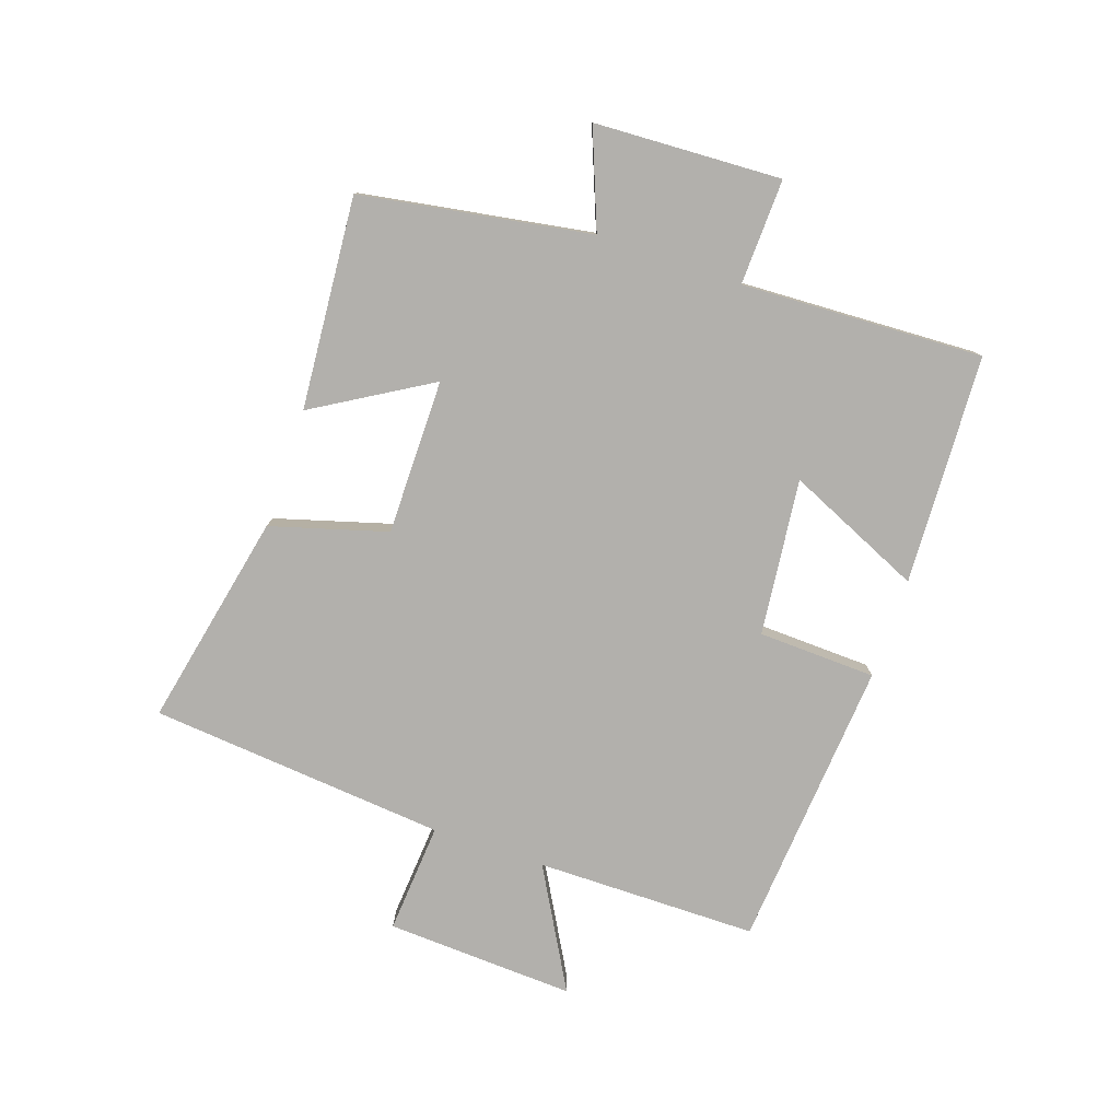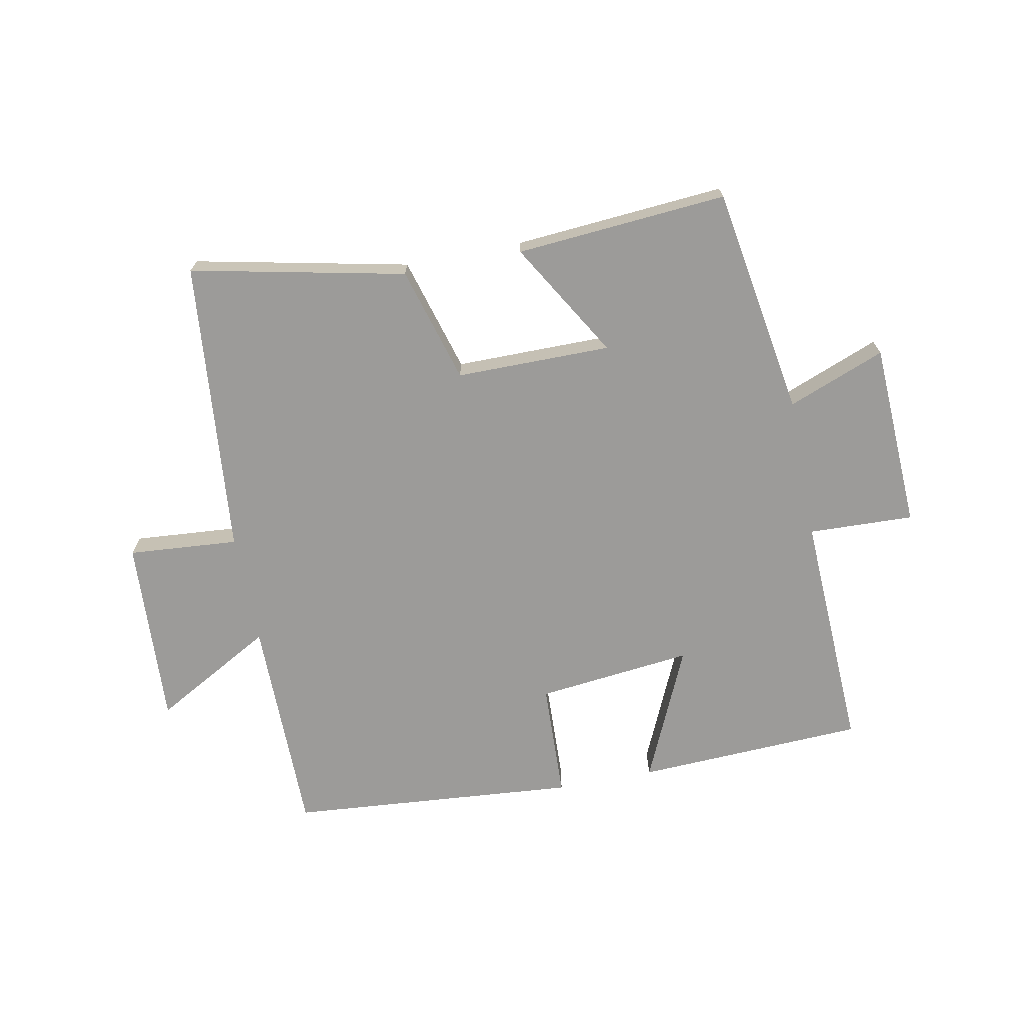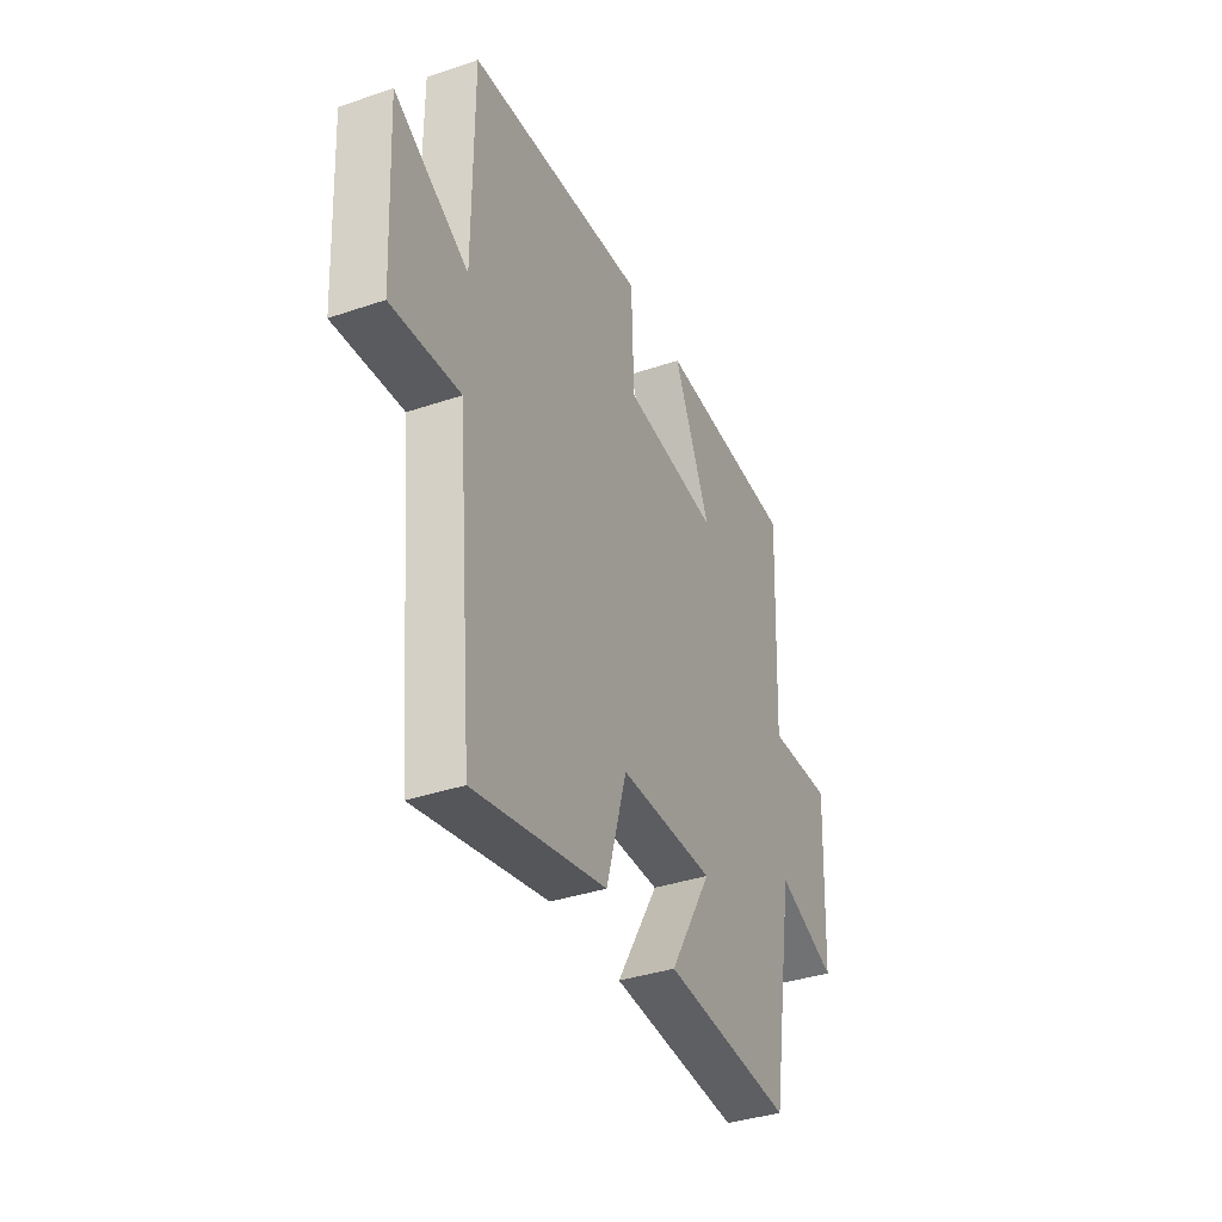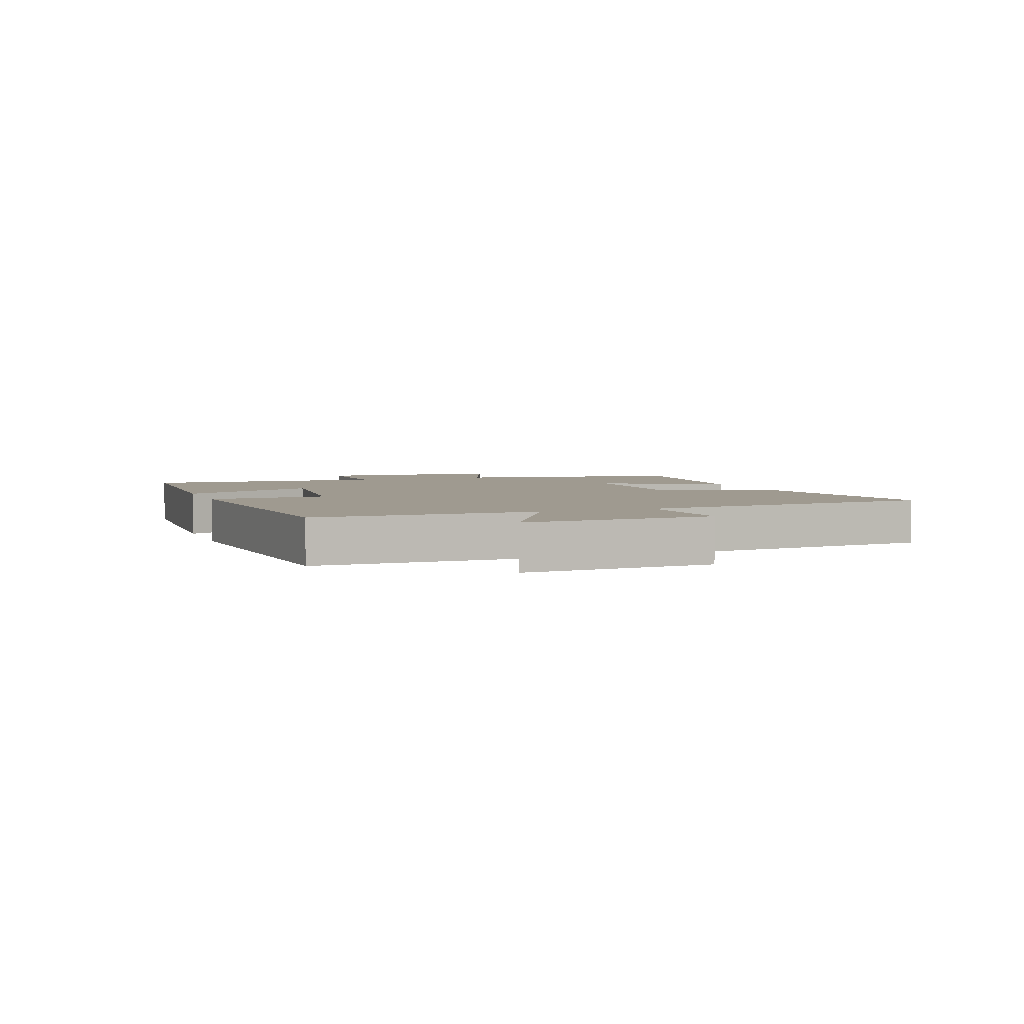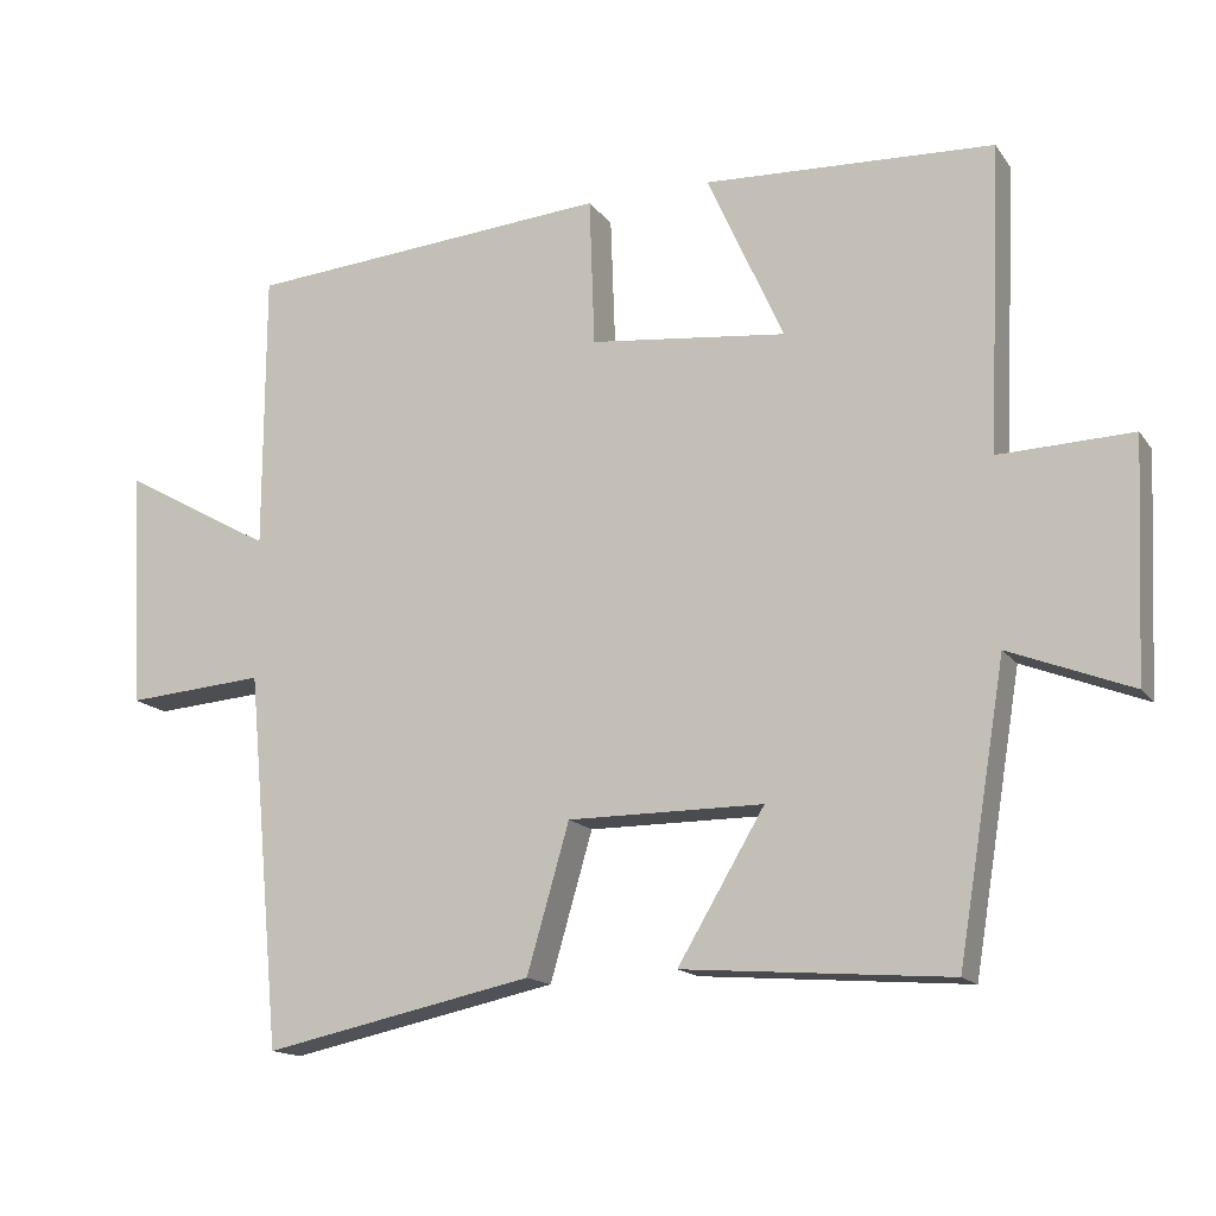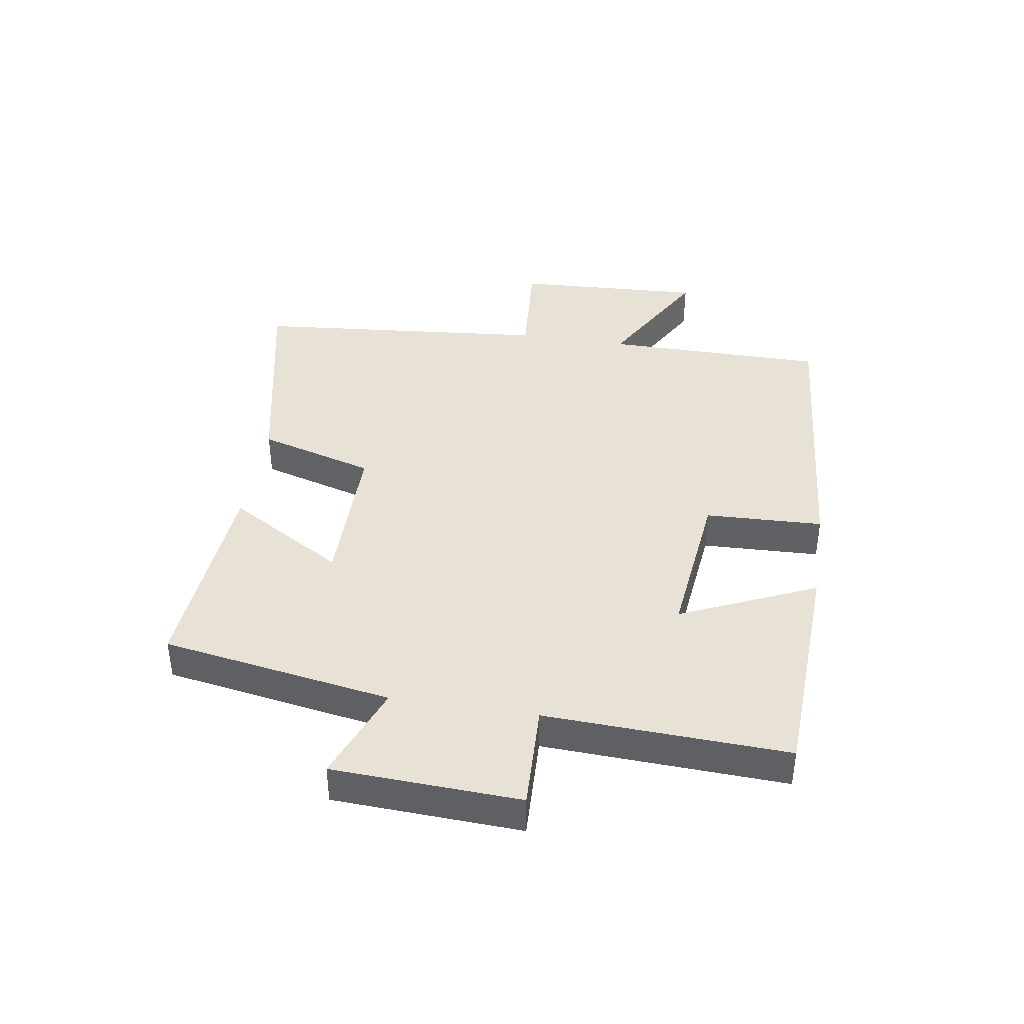
<metadata>
{"format":"obj","ext":"obj","renderer":"f3d","projection":"perspective","resolution":1024,"background":"white","views":[{"elev":-78.6,"azim":-108.8,"up":"+Y"},{"elev":-69.8,"azim":-169.0,"up":"+Y"},{"elev":-37.1,"azim":113.6,"up":"+Z"},{"elev":3.9,"azim":69.6,"up":"+Y"},{"elev":-15.2,"azim":-156.8,"up":"+Z"},{"elev":40.5,"azim":-81.0,"up":"+Y"}]}
</metadata>
<code>
v 0.455 0.07 -0.574
v 0.104 0.07 -0.5
v 0.049 0.07 -0.31
v -0.205 0.07 -0.31
v -0.092 0.07 -0.5
v -0.438 0.07 -0.527
v -0.5 0.07 -0.151
v -0.659 0.07 -0.213
v -0.673 0.07 0.093
v -0.5 0.07 0.087
v -0.517 0.07 0.483
v -0.141 0.07 0.5
v -0.24 0.07 0.279
v 0.016 0.07 0.307
v 0.023 0.07 0.5
v 0.499 0.07 0.461
v 0.5 0.07 0.098
v 0.697 0.07 0.208
v 0.681 0.07 -0.102
v 0.5 0.07 -0.088
v 0.455 0 -0.574
v 0.104 0 -0.5
v 0.049 0 -0.31
v -0.205 0 -0.31
v -0.092 0 -0.5
v -0.438 0 -0.527
v -0.5 0 -0.151
v -0.659 0 -0.213
v -0.673 0 0.093
v -0.5 0 0.087
v -0.517 0 0.483
v -0.141 0 0.5
v -0.24 0 0.279
v 0.016 0 0.307
v 0.023 0 0.5
v 0.499 0 0.461
v 0.5 0 0.098
v 0.697 0 0.208
v 0.681 0 -0.102
v 0.5 0 -0.088
f 17 18 19 20
f 14 15 16 17
f 13 14 17 20
f 10 11 12 13
f 10 13 20 1
f 7 8 9 10
f 4 5 6 7
f 3 4 7 10
f 1 2 3
f 1 3 10
f 40 39 38 37
f 37 36 35 34
f 40 37 34 33
f 33 32 31 30
f 21 40 33 30
f 30 29 28 27
f 27 26 25 24
f 30 27 24 23
f 23 22 21
f 30 23 21
f 1 21 22 2
f 2 22 23 3
f 3 23 24 4
f 4 24 25 5
f 5 25 26 6
f 6 26 27 7
f 7 27 28 8
f 8 28 29 9
f 9 29 30 10
f 10 30 31 11
f 11 31 32 12
f 12 32 33 13
f 13 33 34 14
f 14 34 35 15
f 15 35 36 16
f 16 36 37 17
f 17 37 38 18
f 18 38 39 19
f 19 39 40 20
f 20 40 21 1

</code>
